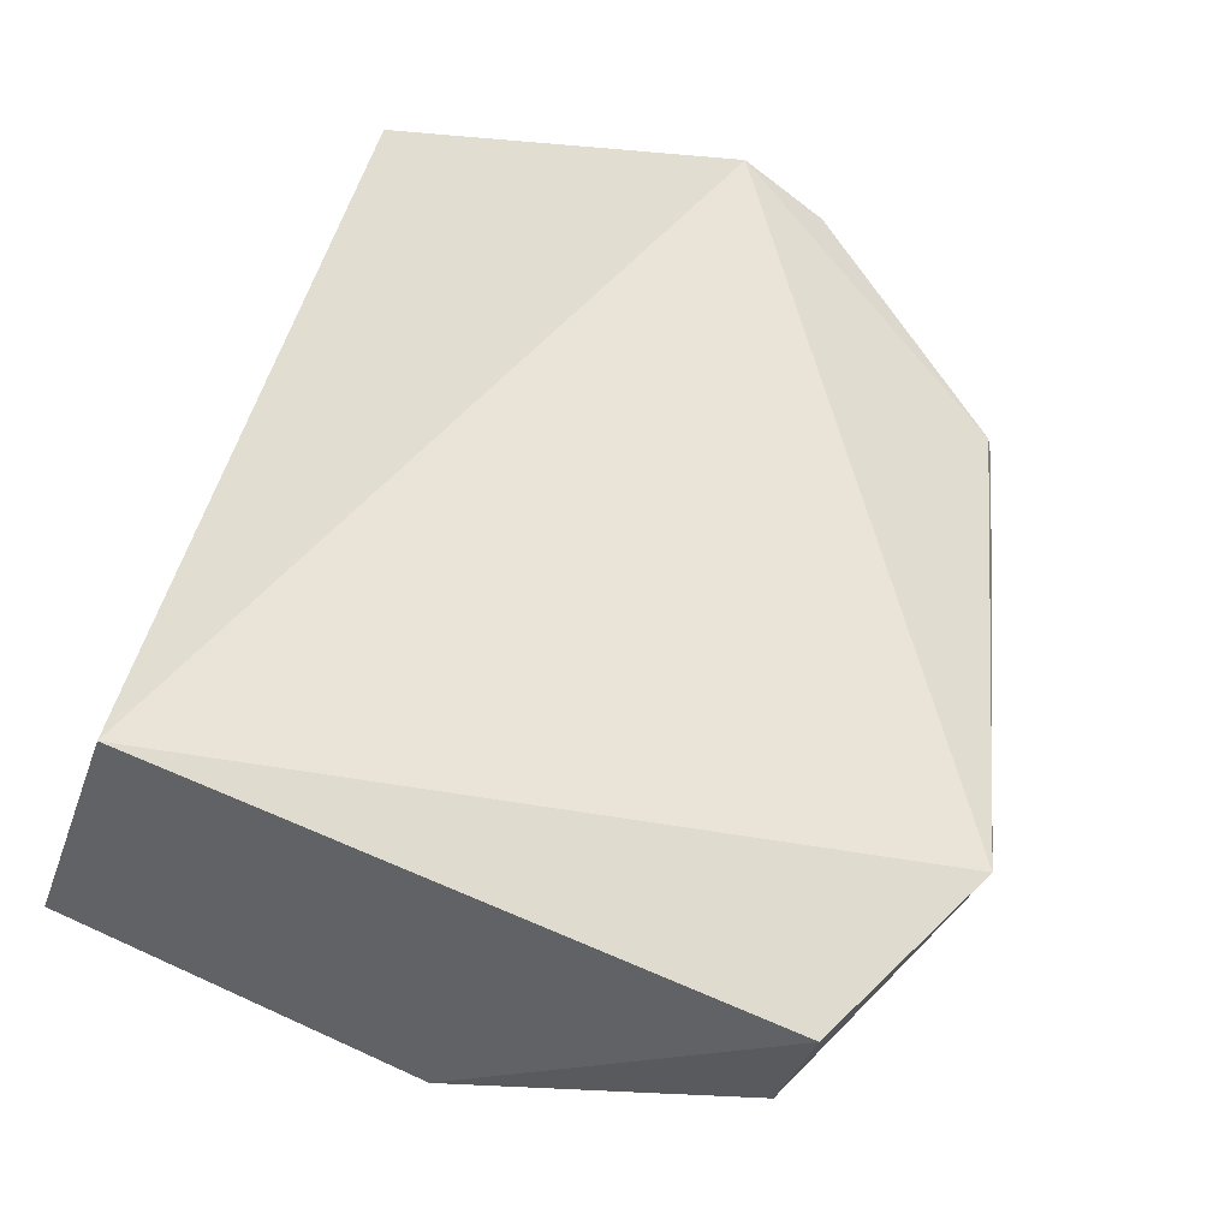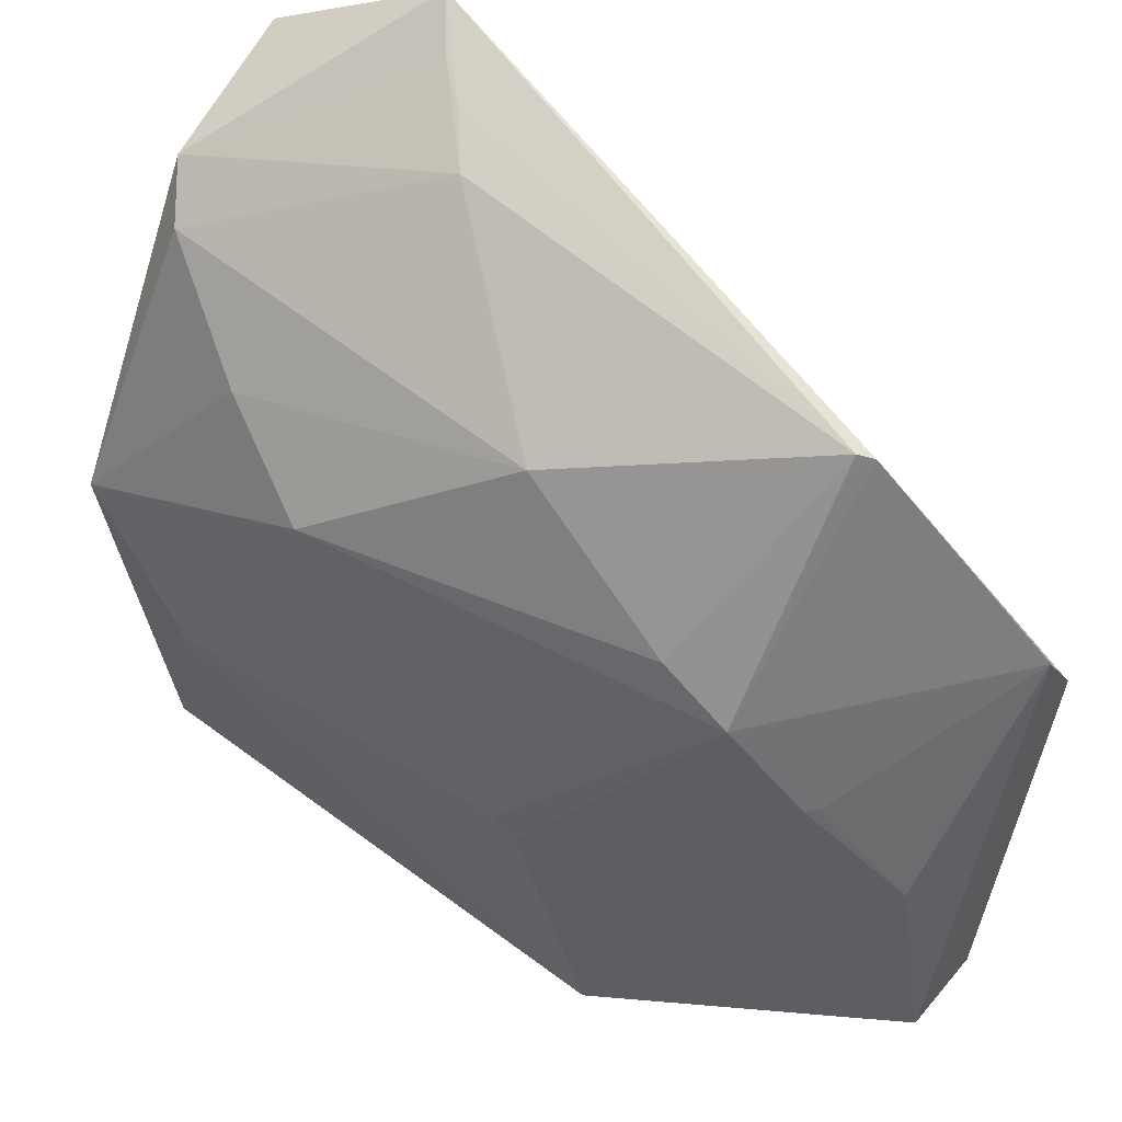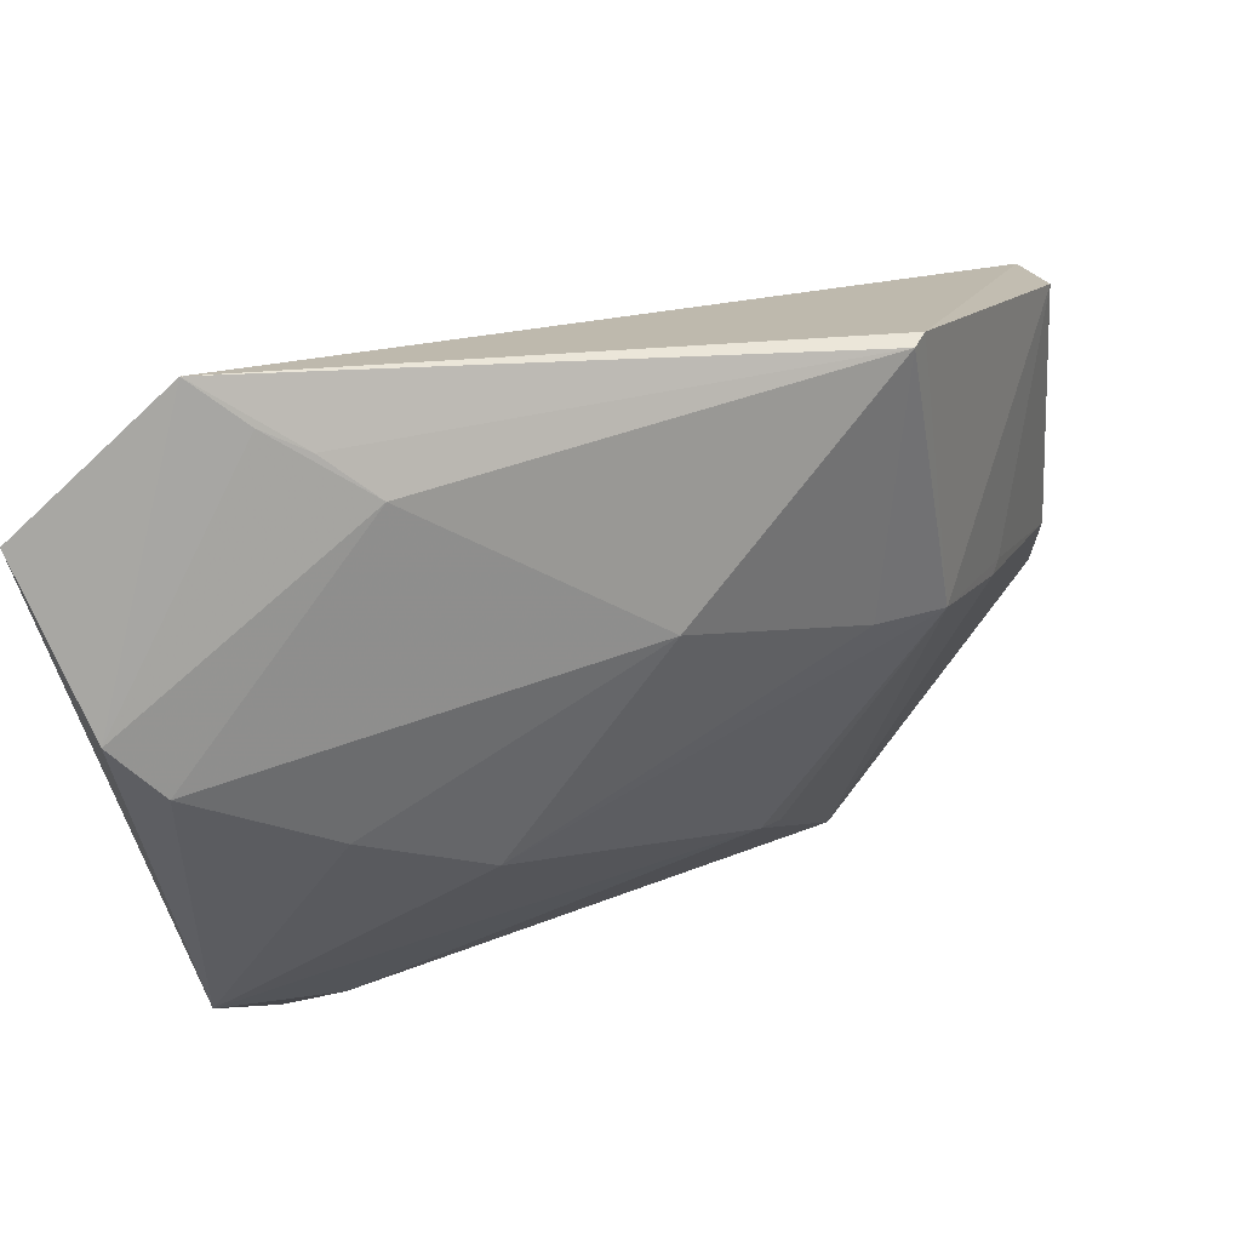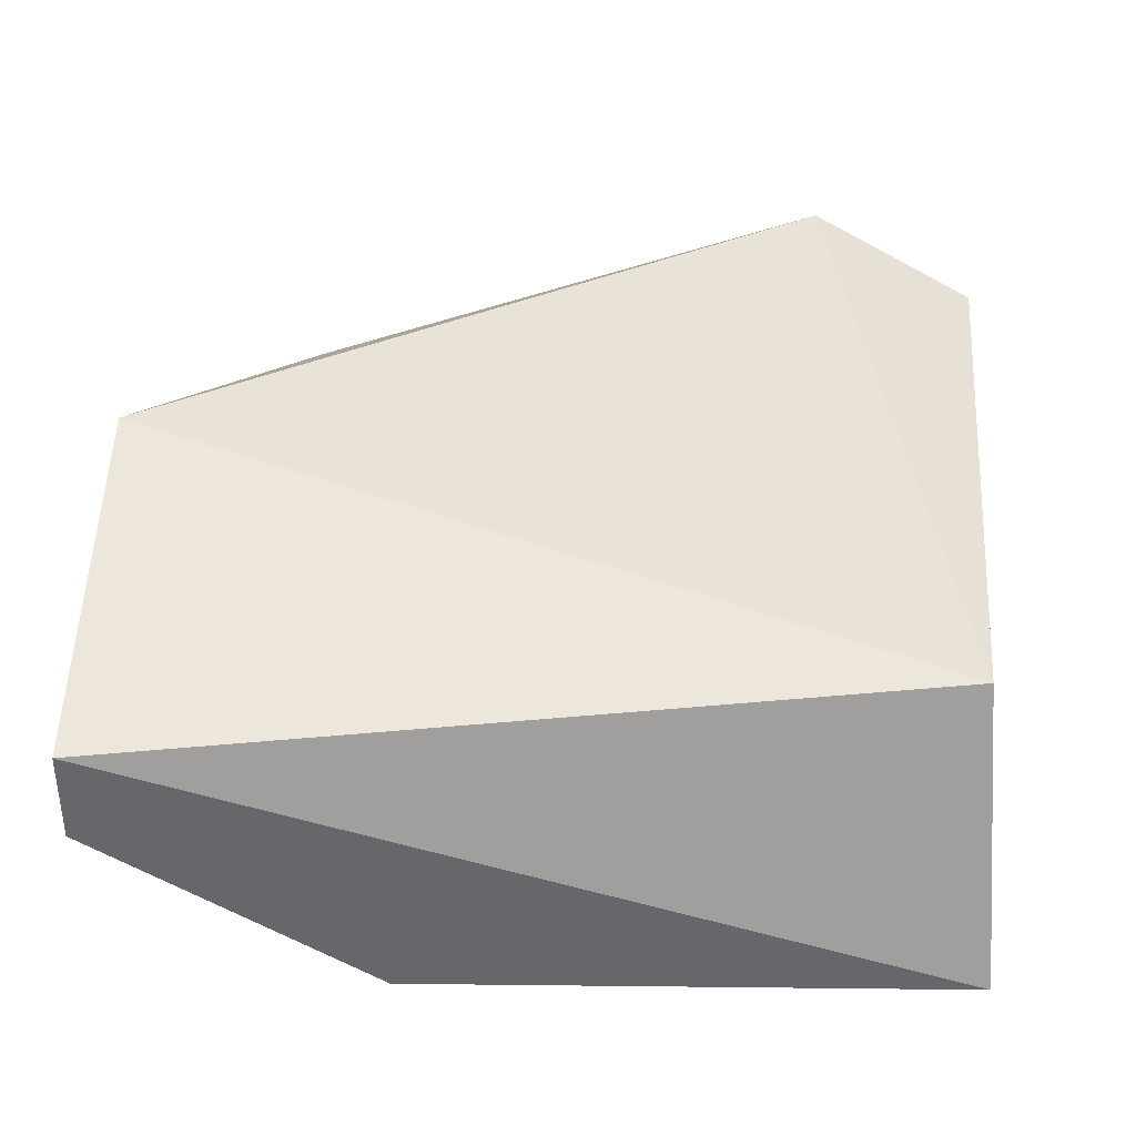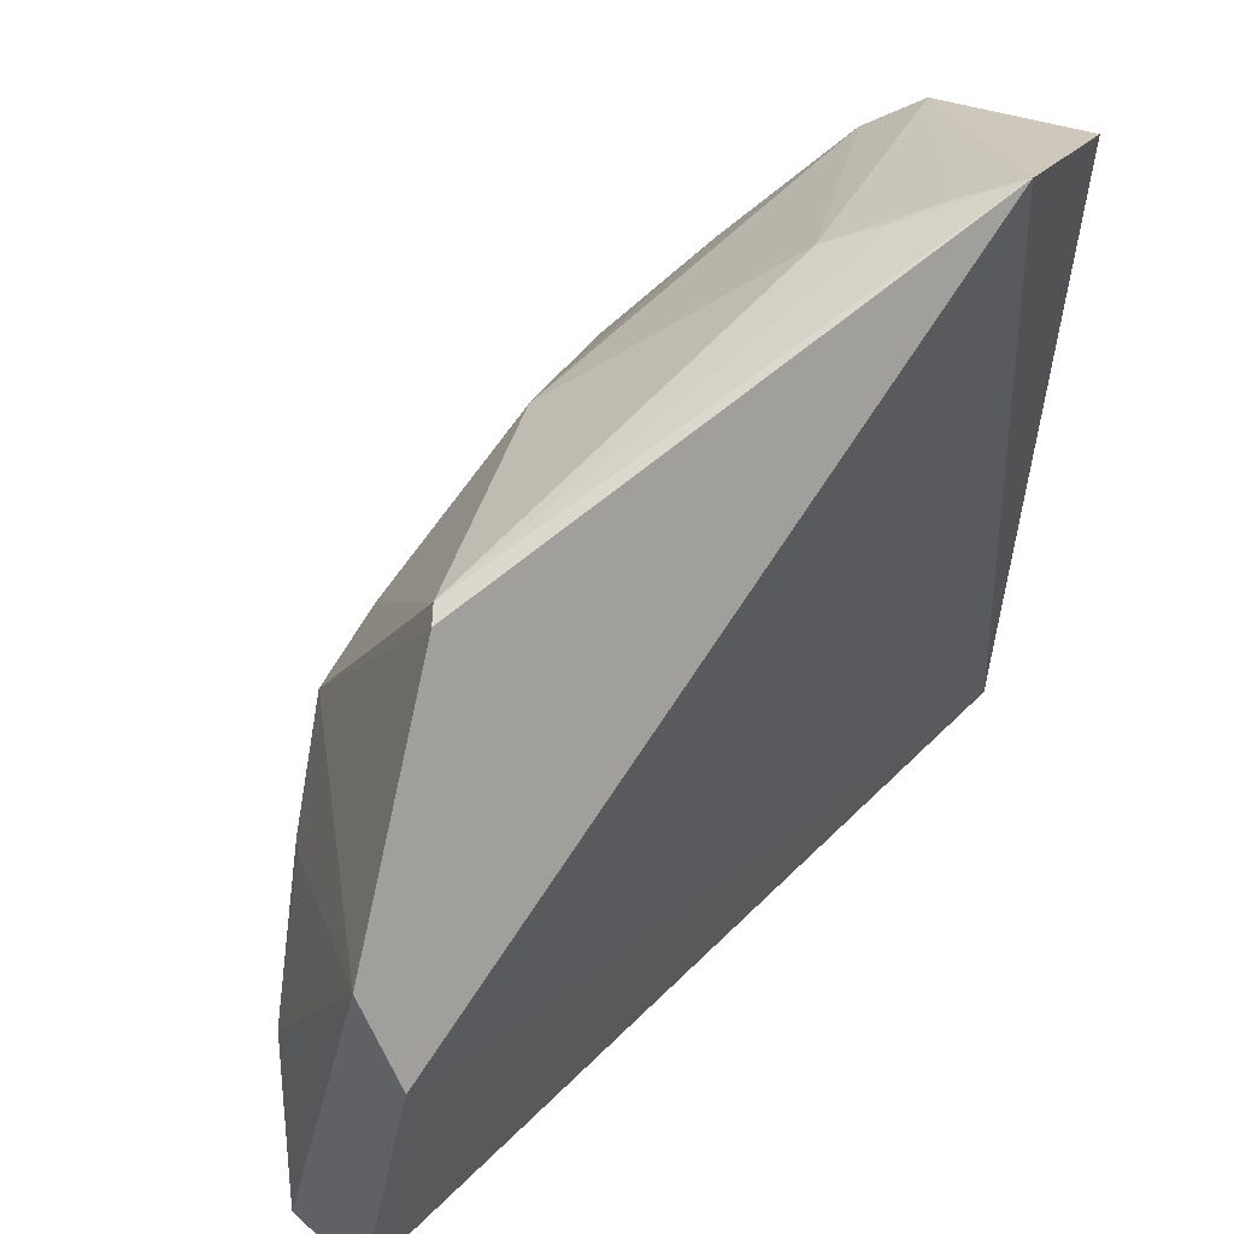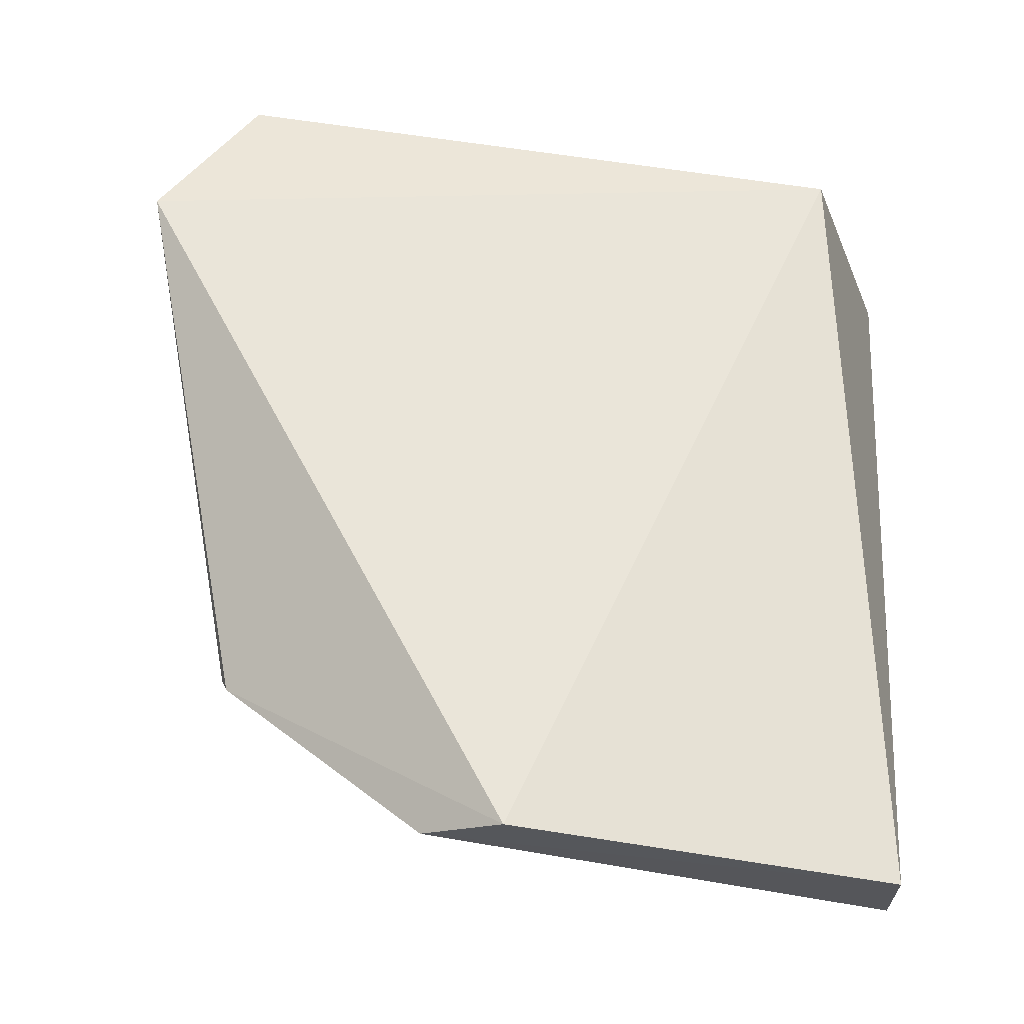
<metadata>
{"format":"obj","ext":"obj","renderer":"f3d","projection":"perspective","resolution":1024,"background":"white","views":[{"elev":51.1,"azim":-69.3,"up":"+Y"},{"elev":52.4,"azim":39.0,"up":"+Z"},{"elev":76.8,"azim":-18.6,"up":"+Z"},{"elev":37.7,"azim":-179.2,"up":"+Y"},{"elev":49.5,"azim":134.2,"up":"+Z"},{"elev":63.8,"azim":94.7,"up":"+Y"}]}
</metadata>
<code>
v 0.04929 0.1099 0.09023
v 0.1095 0.1439 0.04544
v 0.08247 0.1528 0.1605
v -0.006269 0.1685 0.1841
v -0.02418 0.161 0.06127
v 0.109 0.1728 0.1103
v -0.005487 0.1173 0.1426
v 0.07979 0.1258 0.1236
v -0.02686 0.1136 0.04544
v 0.1095 0.1591 0.04544
v 0.01202 0.1496 0.173
v 0.06405 0.1136 0.04544
v 0.01178 0.1105 0.1306
v 0.109 0.1644 0.1238
v -0.03336 0.1599 0.1697
v 0.04187 0.1278 0.1509
v 0.08028 0.1509 0.1618
v -0.02942 0.1341 0.1634
v 0.05281 0.1108 0.08567
v 0.09071 0.1314 0.1064
v -0.0146 0.1073 0.08471
v 0.06845 0.1252 0.1311
v 0.00574 0.1568 0.1772
v -0.02399 0.1268 0.1572
v -0.03092 0.1074 0.1111
v 0.1048 0.1408 0.08519
v 3.946e-05 0.1611 0.1799
v 0.09226 0.1334 0.1064
f 6 4 3
f 6 5 4
f 10 5 6
f 10 9 5
f 10 2 9
f 12 9 2
f 13 1 8
f 14 6 3
f 14 3 8
f 14 10 6
f 14 2 10
f 15 4 5
f 15 5 9
f 16 7 13
f 17 3 4
f 17 11 16
f 17 8 3
f 18 4 15
f 19 12 8
f 19 8 1
f 19 1 12
f 20 8 12
f 21 12 1
f 21 9 12
f 22 16 13
f 22 13 8
f 22 17 16
f 22 8 17
f 23 17 4
f 23 11 17
f 24 16 11
f 24 11 18
f 24 7 16
f 25 18 15
f 25 15 9
f 25 24 18
f 25 9 21
f 25 7 24
f 25 13 7
f 25 21 1
f 25 1 13
f 26 2 14
f 26 20 12
f 26 12 2
f 27 18 11
f 27 11 23
f 27 23 4
f 27 4 18
f 28 26 14
f 28 20 26
f 28 14 8
f 28 8 20

</code>
